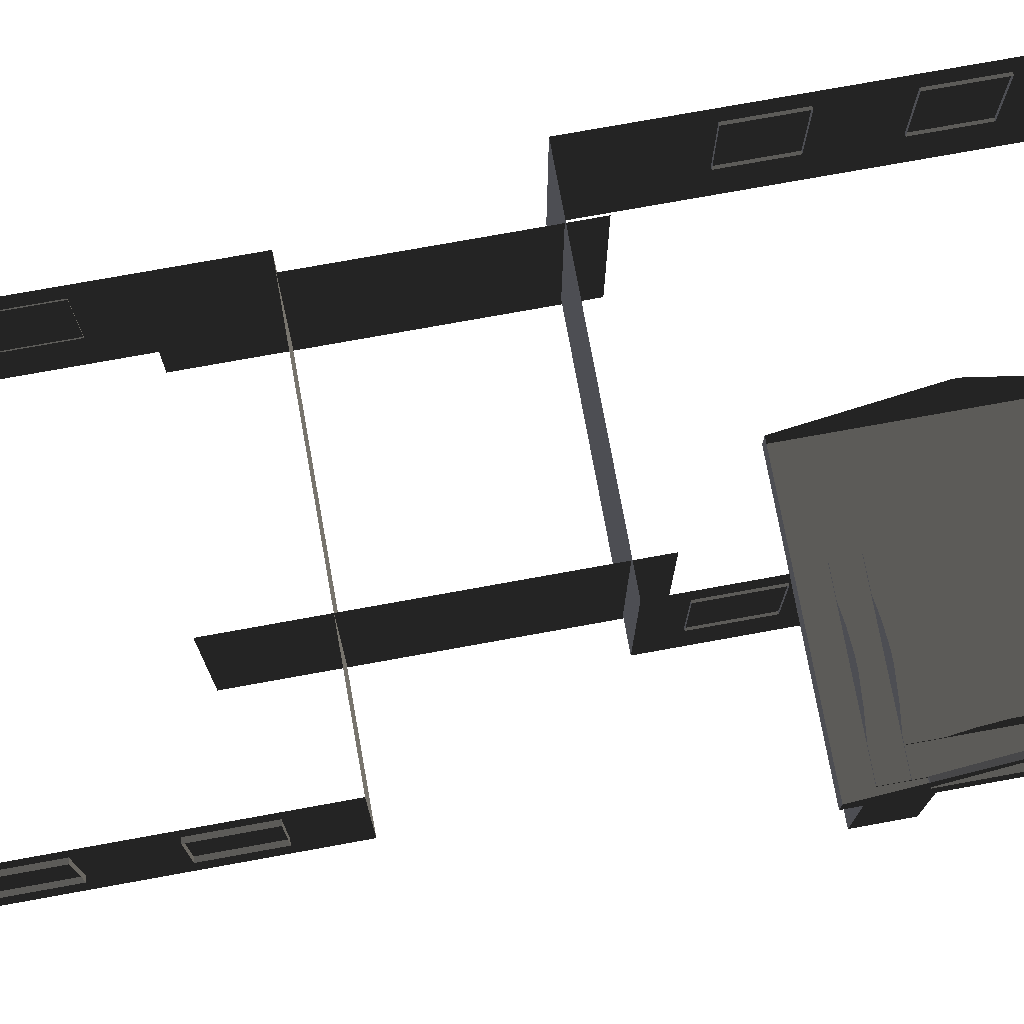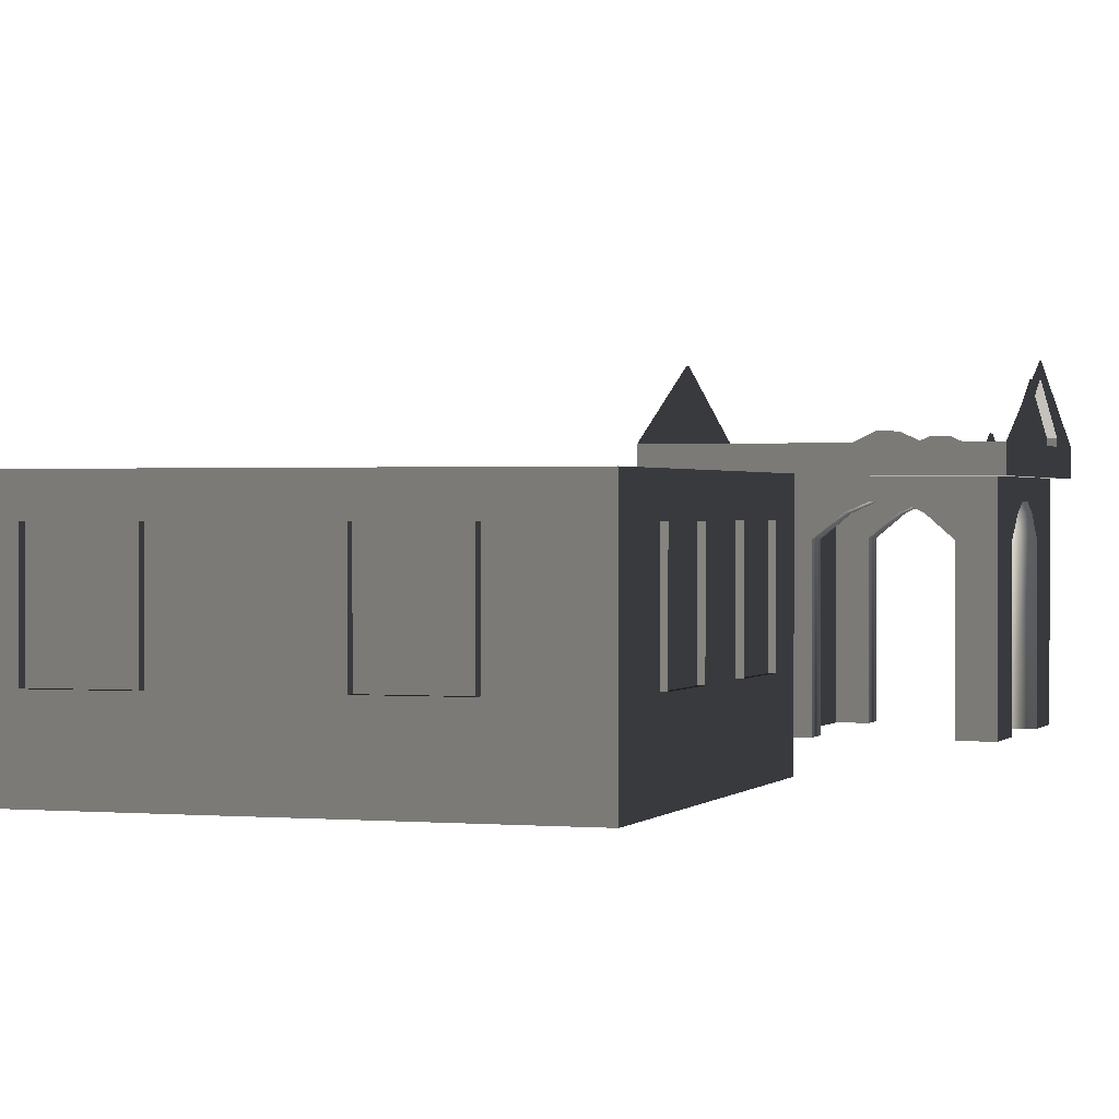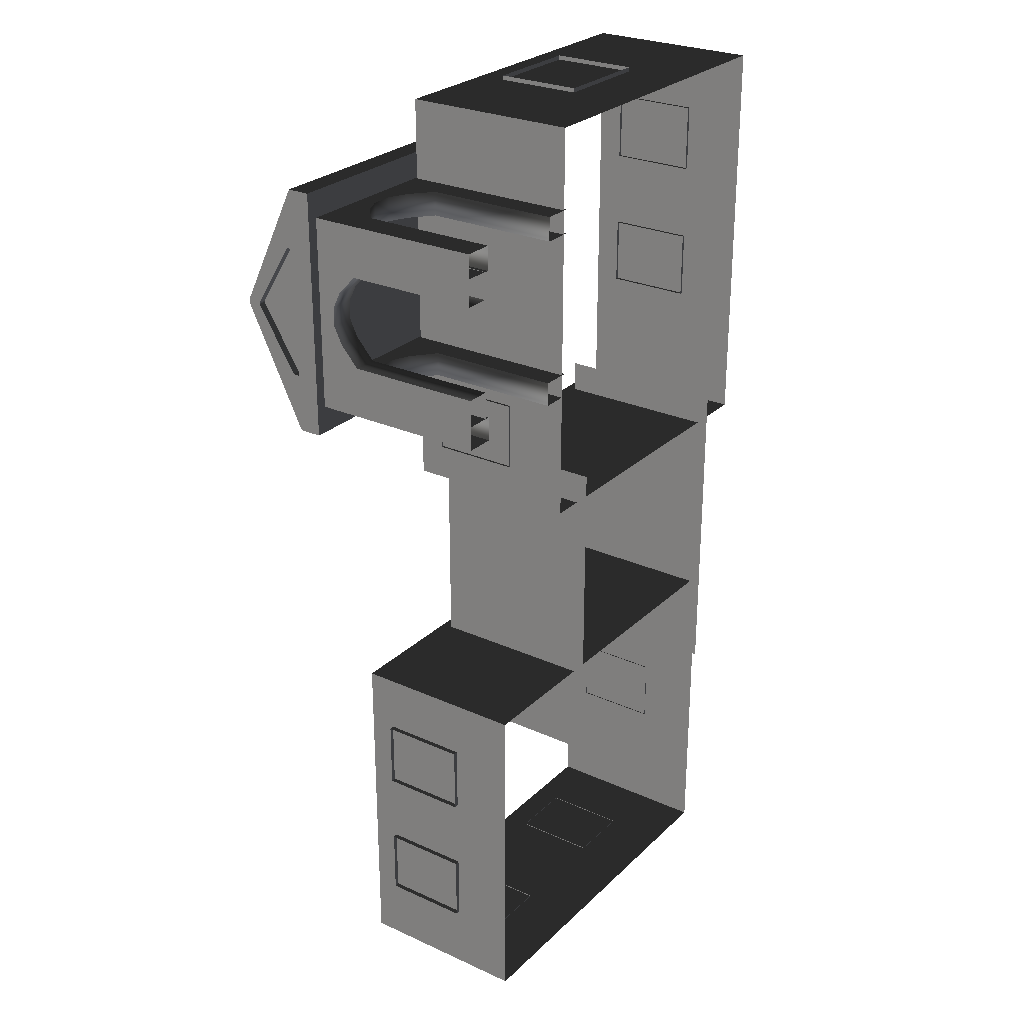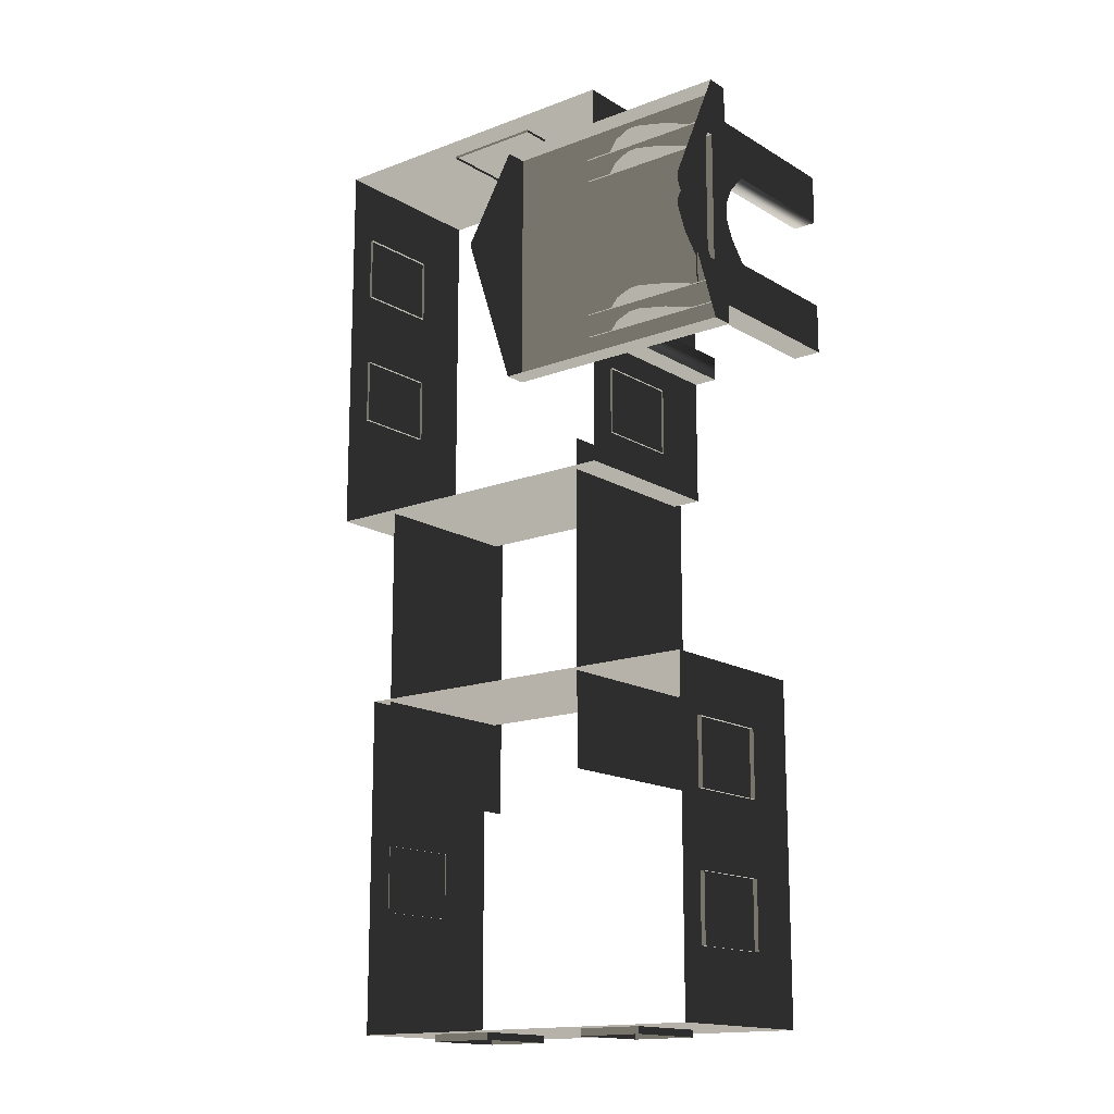
<metadata>
{"format":"obj","ext":"obj","renderer":"f3d","projection":"perspective","resolution":1024,"background":"white","views":[{"elev":75.2,"azim":79.7,"up":"+Z"},{"elev":0.8,"azim":18.5,"up":"+Z"},{"elev":26.9,"azim":125.2,"up":"+Y"},{"elev":-15.5,"azim":38.8,"up":"+Y"}]}
</metadata>
<code>
v -6.802 0.4695 0.4622
v -6.802 0.4695 -2.561
v -6.802 7.374 -2.561
v -6.802 7.374 0.4622
v -6.802 7.374 0.4622
v -6.802 7.374 -2.561
v -0.9954 7.374 -2.561
v -0.9954 7.374 0.4622
v -0.9954 7.374 0.4622
v -0.9954 7.374 -2.561
v -0.9954 0.4696 -2.561
v -0.9954 0.4696 0.4622
v -0.9954 0.4696 0.4622
v -0.9954 0.4696 -2.561
v -6.802 0.4695 -2.561
v -6.802 0.4695 0.4622
v -2.567 6.454 0.494
v -2.567 6.454 0.8764
v -2.567 2.217 0.8764
v -2.567 2.217 0.494
v 1.809 6.454 0.494
v 1.809 6.454 0.8764
v -2.567 6.454 0.8764
v -2.567 6.454 0.494
v -2.567 2.217 0.494
v -2.567 2.217 0.8764
v 1.809 2.217 0.8764
v 1.809 2.217 0.494
v -2.567 6.454 0.8764
v -2.567 4.387 1.88
v -2.567 4.284 1.88
v -2.567 2.217 0.8764
v 1.809 2.217 0.494
v 1.809 6.454 0.494
v -2.567 6.454 0.494
v -2.567 2.217 0.494
v 1.623 2.684 -0.2453
v 1.127 2.684 -0.2453
v 1.127 2.684 0.5266
v 1.623 2.684 0.5266
v 1.623 2.684 -2.561
v 1.127 2.684 -2.561
v 0.7699 2.684 0.06506
v 0.7699 2.684 0.837
v 0.3857 2.684 1.023
v 0.471 2.684 0.2045
v 0.1992 2.684 1.023
v 0.1139 2.684 0.2045
v -0.1991 2.684 0.8372
v -0.1992 2.684 0.06525
v -0.5733 2.684 0.5266
v -0.5733 2.684 -0.2453
v -1.07 2.684 0.5266
v -1.07 2.684 -0.2453
v -0.5733 2.684 -2.561
v -1.07 2.684 -2.561
v 1.623 3.096 -0.2453
v 1.623 3.096 0.5266
v 1.127 3.096 0.5266
v 1.127 3.096 -0.2453
v 1.623 3.096 -2.561
v 1.127 3.096 -2.561
v 0.7699 3.096 0.837
v 0.7699 3.096 0.06506
v 0.471 3.096 0.2045
v 0.3857 3.096 1.023
v 0.1139 3.096 0.2045
v 0.1992 3.096 1.023
v -0.1992 3.096 0.06525
v -0.1991 3.096 0.8372
v -0.5733 3.096 -0.2453
v -0.5733 3.096 0.5266
v -1.07 3.096 0.5266
v -1.07 3.096 -0.2453
v -0.5733 3.096 -2.561
v -1.07 3.096 -2.561
v 1.623 2.684 -0.2453
v 1.623 2.684 0.5266
v 1.623 3.096 0.5266
v 1.623 3.096 -0.2453
v 1.623 2.684 -2.561
v 1.623 3.096 -2.561
v 1.623 3.557 -0.2453
v 1.623 3.557 0.5266
v 1.623 3.557 -2.561
v 1.623 3.904 0.06525
v 1.623 3.904 0.8372
v 1.623 4.195 0.2045
v 1.623 4.274 1.023
v 1.623 4.526 0.2045
v 1.623 4.447 1.023
v 1.623 4.804 0.06506
v 1.623 4.804 0.837
v 1.623 5.135 0.5266
v 1.623 5.135 -0.2453
v 1.623 5.6 -0.2453
v 1.623 5.6 0.5266
v 1.623 6.003 0.5298
v 1.623 6.003 -0.2429
v 1.623 5.6 -2.561
v 1.623 6.003 -2.561
v 1.623 5.135 -2.561
v 1.623 5.6 -0.2453
v 1.127 5.591 -0.2429
v 1.127 5.591 0.5298
v 1.623 5.6 0.5266
v 1.623 5.6 -2.561
v 1.127 5.591 -2.561
v 0.7699 5.591 0.8402
v 0.7699 5.591 0.06745
v 0.3857 5.591 1.027
v 0.471 5.591 0.2069
v 0.1992 5.591 1.027
v 0.1139 5.591 0.2069
v -0.1992 5.591 0.8403
v -0.1992 5.591 0.06764
v -0.5733 5.591 0.5298
v -0.5733 5.591 -0.2429
v -1.07 5.591 0.5298
v -1.07 5.591 -0.2429
v -0.5733 5.591 -2.561
v -1.07 5.591 -2.561
v 1.623 6.003 -0.2429
v 1.623 6.003 0.5298
v 1.127 6.003 0.5298
v 1.127 6.003 -0.2429
v 1.623 6.003 -2.561
v 1.127 6.003 -2.561
v 0.7699 6.003 0.8402
v 0.7699 6.003 0.06745
v 0.471 6.003 0.2069
v 0.3857 6.003 1.027
v 0.1139 6.003 0.2069
v 0.1992 6.003 1.027
v -0.1992 6.003 0.06764
v -0.1992 6.003 0.8403
v -0.5733 6.003 -0.2429
v -0.5733 6.003 0.5298
v -1.07 6.003 0.5298
v -1.07 6.003 -0.2429
v -0.5733 6.003 -2.561
v -1.07 6.003 -2.561
v -0.5733 2.684 -2.561
v -0.5733 2.684 -0.2453
v -0.5733 3.096 -0.2453
v -0.5733 3.096 -2.561
v -0.1992 3.096 0.06525
v -0.1992 2.684 0.06525
v 0.1139 3.096 0.2045
v 0.1139 2.684 0.2045
v 0.471 3.096 0.2045
v 0.471 2.684 0.2045
v 0.7699 3.096 0.06506
v 0.7699 2.684 0.06506
v 1.127 3.096 -0.2453
v 1.127 2.684 -0.2453
v 1.127 3.096 -2.561
v 1.127 2.684 -2.561
v -0.5733 5.591 -2.561
v -0.5733 5.591 -0.2429
v -0.5733 6.003 -0.2429
v -0.5733 6.003 -2.561
v -0.1992 6.003 0.06764
v -0.1992 5.591 0.06764
v 0.1139 6.003 0.2069
v 0.1139 5.591 0.2069
v 0.471 6.003 0.2069
v 0.471 5.591 0.2069
v 0.7699 6.003 0.06745
v 0.7699 5.591 0.06745
v 1.127 5.591 -0.2429
v 1.127 6.003 -0.2429
v 1.127 6.003 -2.561
v 1.127 5.591 -2.561
v 1.211 5.6 -0.2453
v 1.211 5.6 0.5266
v 1.211 5.135 0.5266
v 1.211 5.135 -0.2453
v 1.211 5.6 -2.561
v 1.211 5.135 -2.561
v 1.211 4.804 0.837
v 1.211 4.804 0.06506
v 1.211 4.526 0.2045
v 1.211 4.447 1.023
v 1.211 4.195 0.2045
v 1.211 4.274 1.023
v 1.211 3.904 0.06525
v 1.211 3.904 0.8372
v 1.211 3.557 -0.2453
v 1.211 3.557 0.5266
v 1.211 3.081 0.5266
v 1.211 3.081 -0.2453
v 1.211 3.557 -2.561
v 1.211 3.081 -2.561
v 1.623 3.557 -2.561
v 1.623 3.557 -0.2453
v 1.211 3.557 -0.2453
v 1.211 3.557 -2.561
v 1.211 3.904 0.06525
v 1.623 3.904 0.06525
v 1.211 4.195 0.2045
v 1.623 4.195 0.2045
v 1.211 4.526 0.2045
v 1.623 4.526 0.2045
v 1.211 4.804 0.06506
v 1.623 4.804 0.06506
v 1.211 5.135 -0.2453
v 1.623 5.135 -0.2453
v 1.211 5.135 -2.561
v 1.623 5.135 -2.561
v 1.809 4.346 1.668
v 1.684 4.346 1.668
v 1.684 4.325 1.668
v 1.809 4.325 1.668
v 1.809 5.448 0.8778
v 1.809 6.454 0.494
v 1.809 2.217 0.494
v 1.809 3.223 0.8778
v 1.809 5.448 0.9851
v 1.809 6.454 0.8764
v 1.809 2.217 0.8764
v 1.809 3.223 0.9851
v 1.809 4.346 1.668
v 1.809 4.387 1.88
v 1.809 4.284 1.88
v 1.809 4.325 1.668
v 1.809 4.387 1.88
v 1.809 4.346 1.668
v 1.684 5.448 0.8778
v 1.684 3.223 0.8778
v 1.684 3.223 0.9851
v 1.684 4.325 1.668
v 1.684 4.346 1.668
v 1.684 5.448 0.9851
v 1.809 5.448 0.8778
v 1.684 5.448 0.8778
v 1.684 5.448 0.9851
v 1.809 5.448 0.9851
v 1.809 5.448 0.9851
v 1.684 5.448 0.9851
v 1.684 4.346 1.668
v 1.809 4.346 1.668
v 1.809 3.223 0.9851
v 1.684 3.223 0.9851
v 1.684 3.223 0.8778
v 1.809 3.223 0.8778
v 1.809 3.223 0.8778
v 1.684 3.223 0.8778
v 1.684 5.448 0.8778
v 1.809 5.448 0.8778
v 1.809 4.325 1.668
v 1.684 4.325 1.668
v 1.684 3.223 0.9851
v 1.809 3.223 0.9851
v -0.9569 2.254 -0.001043
v -0.957 1.088 -0.001043
v -1.072 1.088 -0.001043
v -1.072 2.254 -0.001043
v -0.957 1.088 -0.001043
v -0.957 1.088 -1.482
v -1.072 1.088 -1.482
v -1.072 1.088 -0.001043
v -0.9569 2.254 -1.482
v -0.9569 2.254 -0.001043
v -1.072 2.254 -0.001043
v -1.072 2.254 -1.482
v -0.957 1.088 -1.482
v -0.9569 2.254 -1.482
v -1.072 2.254 -1.482
v -1.072 1.088 -1.482
v -6.871 5.079 -0.001043
v -6.871 6.246 -0.001043
v -6.751 6.246 -0.001043
v -6.751 5.079 -0.001043
v -6.871 6.246 -0.001043
v -6.871 6.246 -1.482
v -6.751 6.246 -1.482
v -6.751 6.246 -0.001043
v -6.871 5.079 -1.482
v -6.871 5.079 -0.001043
v -6.751 5.079 -0.001043
v -6.751 5.079 -1.482
v -6.871 6.246 -1.482
v -6.871 5.079 -1.482
v -6.751 5.079 -1.482
v -6.751 6.246 -1.482
v -6.871 2.575 -0.001043
v -6.871 3.741 -0.001043
v -6.751 3.741 -0.001043
v -6.751 2.575 -0.001043
v -6.871 3.741 -0.001043
v -6.871 3.741 -1.482
v -6.751 3.741 -1.482
v -6.751 3.741 -0.001043
v -6.871 2.575 -1.482
v -6.871 2.575 -0.001043
v -6.751 2.575 -0.001043
v -6.751 2.575 -1.482
v -6.871 3.741 -1.482
v -6.871 2.575 -1.482
v -6.751 2.575 -1.482
v -6.751 3.741 -1.482
v 0.6964 -3.038 0.4622
v 0.6964 -3.038 -2.561
v 0.6963 -8.845 -2.561
v 0.6963 -8.845 0.4622
v -5.977 -3.029 0.4622
v -5.977 -3.029 -2.561
v 0.6964 -3.038 -2.561
v 0.6964 -3.038 0.4622
v -5.977 -8.836 0.4622
v -5.977 -8.836 -2.561
v -5.977 -3.029 -2.561
v -5.977 -3.029 0.4622
v 0.6963 -8.845 0.4622
v 0.6963 -8.845 -2.561
v -5.977 -8.836 -2.561
v -5.977 -8.836 0.4622
v -3.463 7.447 -0.001043
v -2.88 7.447 -0.001043
v -2.88 7.327 -0.001043
v -3.463 7.327 -0.001043
v -4.046 7.447 -0.001043
v -4.046 7.327 -0.001043
v -2.88 7.447 -0.001043
v -2.88 7.447 -1.482
v -2.88 7.327 -1.482
v -2.88 7.327 -0.001043
v -3.463 7.447 -1.482
v -4.046 7.447 -1.482
v -4.046 7.327 -1.482
v -3.463 7.327 -1.482
v -2.88 7.447 -1.482
v -2.88 7.327 -1.482
v -4.629 7.447 -1.482
v -4.629 7.447 -0.001043
v -4.629 7.327 -0.001043
v -4.629 7.327 -1.482
v -4.046 7.447 -1.482
v -4.629 7.447 -1.482
v -4.629 7.327 -1.482
v -4.046 7.327 -1.482
v -4.629 7.447 -0.001043
v -4.046 7.447 -0.001043
v -4.046 7.327 -0.001043
v -4.629 7.327 -0.001043
v -5.75 -4.684 0.2865
v -5.75 -4.684 -2.757
v -5.75 1.027 -2.757
v -5.75 1.027 0.2865
v -1.521 1.027 0.2865
v -1.521 1.027 -2.757
v -1.521 -4.684 -2.757
v -1.521 -4.684 0.2865
v 0.7753 -4.041 -0.001043
v 0.7753 -5.207 -0.001043
v 0.6741 -5.198 -0.001043
v 0.6741 -4.032 -0.001043
v 0.7753 -5.207 -0.001043
v 0.7753 -5.207 -1.482
v 0.6741 -5.198 -1.482
v 0.6741 -5.198 -0.001043
v 0.7753 -4.041 -1.482
v 0.7753 -4.041 -0.001043
v 0.6741 -4.032 -0.001043
v 0.6741 -4.032 -1.482
v 0.7753 -5.207 -1.482
v 0.7753 -4.041 -1.482
v 0.6741 -4.032 -1.482
v 0.6741 -5.198 -1.482
v 0.7753 -6.505 -0.001043
v 0.7753 -7.671 -0.001043
v 0.6741 -7.662 -0.001043
v 0.6741 -6.496 -0.001043
v 0.7753 -7.671 -0.001043
v 0.7753 -7.671 -1.482
v 0.6741 -7.662 -1.482
v 0.6741 -7.662 -0.001043
v 0.7753 -6.505 -1.482
v 0.7753 -6.505 -0.001043
v 0.6741 -6.496 -0.001043
v 0.6741 -6.496 -1.482
v 0.7753 -7.671 -1.482
v 0.7753 -6.505 -1.482
v 0.6741 -6.496 -1.482
v 0.6741 -7.662 -1.482
v -0.5312 -8.963 -0.001043
v -1.697 -8.963 -0.001043
v -1.697 -8.825 -0.001043
v -0.5312 -8.825 -0.001043
v -1.697 -8.963 -0.001043
v -1.697 -8.963 -1.482
v -1.697 -8.825 -1.482
v -1.697 -8.825 -0.001043
v -0.5312 -8.963 -1.482
v -0.5312 -8.963 -0.001043
v -0.5312 -8.825 -0.001043
v -0.5312 -8.825 -1.482
v -1.697 -8.963 -1.482
v -0.5312 -8.963 -1.482
v -0.5312 -8.825 -1.482
v -1.697 -8.825 -1.482
v -3.656 -8.963 -0.001043
v -4.823 -8.963 -0.001043
v -4.823 -8.825 -0.001043
v -3.656 -8.825 -0.001043
v -4.823 -8.963 -0.001043
v -4.823 -8.963 -1.482
v -4.823 -8.825 -1.482
v -4.823 -8.825 -0.001043
v -3.656 -8.963 -1.482
v -3.656 -8.963 -0.001043
v -3.656 -8.825 -0.001043
v -3.656 -8.825 -1.482
v -4.823 -8.963 -1.482
v -3.656 -8.963 -1.482
v -3.656 -8.825 -1.482
v -4.823 -8.825 -1.482
v -6.101 -6.718 -0.001043
v -6.101 -5.552 -0.001043
v -5.959 -5.552 -0.001043
v -5.959 -6.718 -0.001043
v -6.101 -5.552 -0.001043
v -6.101 -5.552 -1.482
v -5.959 -5.552 -1.482
v -5.959 -5.552 -0.001043
v -6.101 -6.718 -1.482
v -6.101 -6.718 -0.001043
v -5.959 -6.718 -0.001043
v -5.959 -6.718 -1.482
v -6.101 -5.552 -1.482
v -6.101 -6.718 -1.482
v -5.959 -6.718 -1.482
v -5.959 -5.552 -1.482
g Building_small_t1.127_34325_610
f 1 3 2
f 1 4 3
f 5 7 6
f 5 8 7
f 9 11 10
f 9 12 11
f 13 15 14
f 13 16 15
f 17 19 18
f 17 20 19
f 21 23 22
f 21 24 23
f 25 27 26
f 25 28 27
f 29 31 30
f 29 32 31
f 33 35 34
f 33 36 35
f 37 39 38
f 37 40 39
f 41 37 38
f 41 38 42
f 43 38 39
f 43 39 44
f 45 43 44
f 45 46 43
f 47 46 45
f 47 48 46
f 49 48 47
f 49 50 48
f 51 50 49
f 51 52 50
f 52 51 53
f 52 53 54
f 55 52 54
f 55 54 56
f 57 59 58
f 57 60 59
f 61 60 57
f 61 62 60
f 60 63 59
f 60 64 63
f 65 63 64
f 65 66 63
f 67 66 65
f 67 68 66
f 69 68 67
f 69 70 68
f 71 70 69
f 71 72 70
f 71 73 72
f 71 74 73
f 75 74 71
f 75 76 74
f 77 79 78
f 77 80 79
f 81 80 77
f 81 82 80
f 83 79 80
f 83 84 79
f 85 80 82
f 85 83 80
f 84 83 86
f 84 86 87
f 87 86 88
f 87 88 89
f 89 88 90
f 89 90 91
f 91 90 92
f 91 92 93
f 92 94 93
f 92 95 94
f 96 94 95
f 96 97 94
f 96 98 97
f 96 99 98
f 100 99 96
f 100 96 95
f 100 101 99
f 100 95 102
f 103 105 104
f 103 106 105
f 107 103 104
f 107 104 108
f 104 105 109
f 104 109 110
f 111 110 109
f 111 112 110
f 113 112 111
f 113 114 112
f 115 114 113
f 115 116 114
f 117 116 115
f 117 118 116
f 118 117 119
f 118 119 120
f 121 118 120
f 121 120 122
f 123 125 124
f 123 126 125
f 127 126 123
f 127 128 126
f 126 129 125
f 126 130 129
f 131 129 130
f 131 132 129
f 133 132 131
f 133 134 132
f 135 134 133
f 135 136 134
f 137 136 135
f 137 138 136
f 137 139 138
f 137 140 139
f 141 140 137
f 141 142 140
f 143 145 144
f 143 146 145
f 144 145 147
f 144 147 148
f 148 147 149
f 148 149 150
f 150 149 151
f 150 151 152
f 152 151 153
f 152 153 154
f 154 153 155
f 154 155 156
f 156 155 157
f 156 157 158
f 159 161 160
f 159 162 161
f 160 161 163
f 160 163 164
f 164 163 165
f 164 165 166
f 166 165 167
f 166 167 168
f 168 167 169
f 168 169 170
f 171 170 169
f 171 169 172
f 171 172 173
f 171 173 174
f 175 177 176
f 175 178 177
f 179 178 175
f 179 180 178
f 178 181 177
f 178 182 181
f 183 181 182
f 183 184 181
f 185 184 183
f 185 186 184
f 187 186 185
f 187 188 186
f 189 188 187
f 189 190 188
f 189 191 190
f 189 192 191
f 193 192 189
f 193 194 192
f 195 197 196
f 195 198 197
f 196 197 199
f 196 199 200
f 200 199 201
f 200 201 202
f 202 201 203
f 202 203 204
f 204 203 205
f 204 205 206
f 206 205 207
f 206 207 208
f 208 207 209
f 208 209 210
f 211 213 212
f 211 214 213
f 215 217 216
f 215 218 217
f 219 215 216
f 219 216 220
f 218 221 217
f 218 222 221
f 223 219 220
f 223 220 224
f 222 225 221
f 222 226 225
f 226 227 225
f 226 228 227
f 229 231 230
f 231 229 232
f 232 229 233
f 233 229 234
f 235 237 236
f 235 238 237
f 239 241 240
f 239 242 241
f 243 245 244
f 243 246 245
f 247 249 248
f 247 250 249
f 251 253 252
f 251 254 253
f 255 257 256
f 255 258 257
f 259 261 260
f 259 262 261
f 263 265 264
f 263 266 265
f 267 269 268
f 267 270 269
f 271 273 272
f 271 274 273
f 275 277 276
f 275 278 277
f 279 281 280
f 279 282 281
f 283 285 284
f 283 286 285
f 287 289 288
f 287 290 289
f 291 293 292
f 291 294 293
f 295 297 296
f 295 298 297
f 299 301 300
f 299 302 301
f 303 305 304
f 303 306 305
f 307 309 308
f 307 310 309
f 311 313 312
f 311 314 313
f 315 317 316
f 315 318 317
f 319 321 320
f 319 322 321
f 323 322 319
f 323 324 322
f 325 327 326
f 325 328 327
f 329 331 330
f 329 332 331
f 333 332 329
f 333 334 332
f 335 337 336
f 335 338 337
f 339 341 340
f 339 342 341
f 343 345 344
f 343 346 345
f 347 349 348
f 347 350 349
f 351 353 352
f 351 354 353
f 355 357 356
f 355 358 357
f 359 361 360
f 359 362 361
f 363 365 364
f 363 366 365
f 367 369 368
f 367 370 369
f 371 373 372
f 371 374 373
f 375 377 376
f 375 378 377
f 379 381 380
f 379 382 381
f 383 385 384
f 383 386 385
f 387 389 388
f 387 390 389
f 391 393 392
f 391 394 393
f 395 397 396
f 395 398 397
f 399 401 400
f 399 402 401
f 403 405 404
f 403 406 405
f 407 409 408
f 407 410 409
f 411 413 412
f 411 414 413
f 415 417 416
f 415 418 417
f 419 421 420
f 419 422 421
f 423 425 424
f 423 426 425
f 427 429 428
f 427 430 429
f 431 433 432
f 431 434 433

</code>
